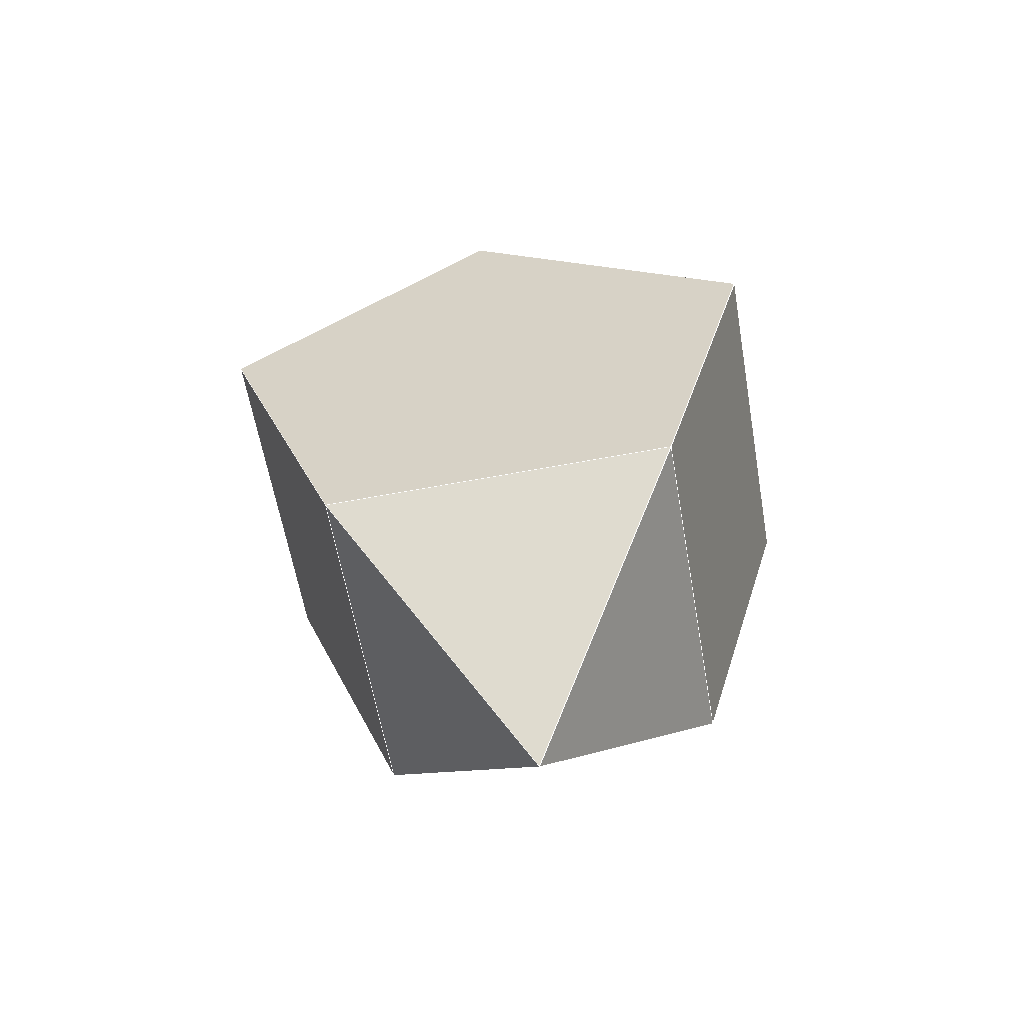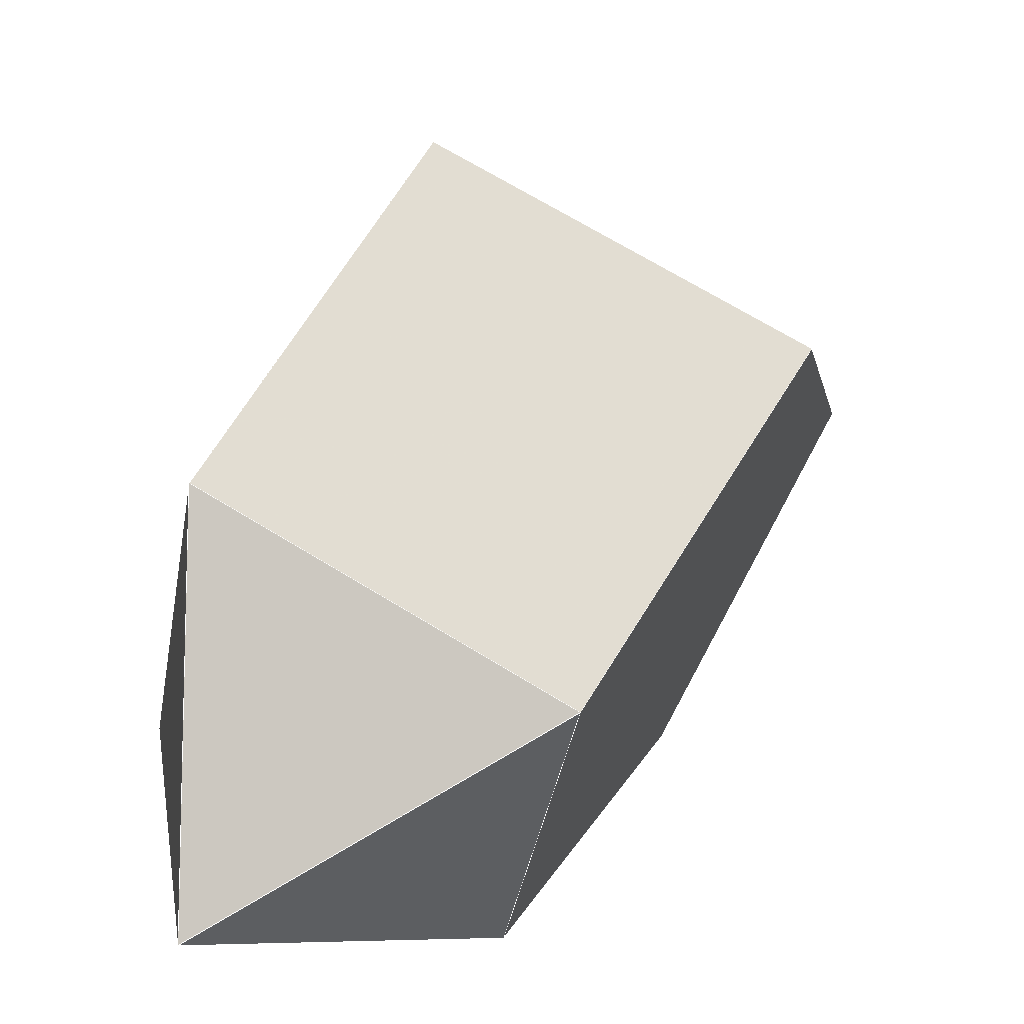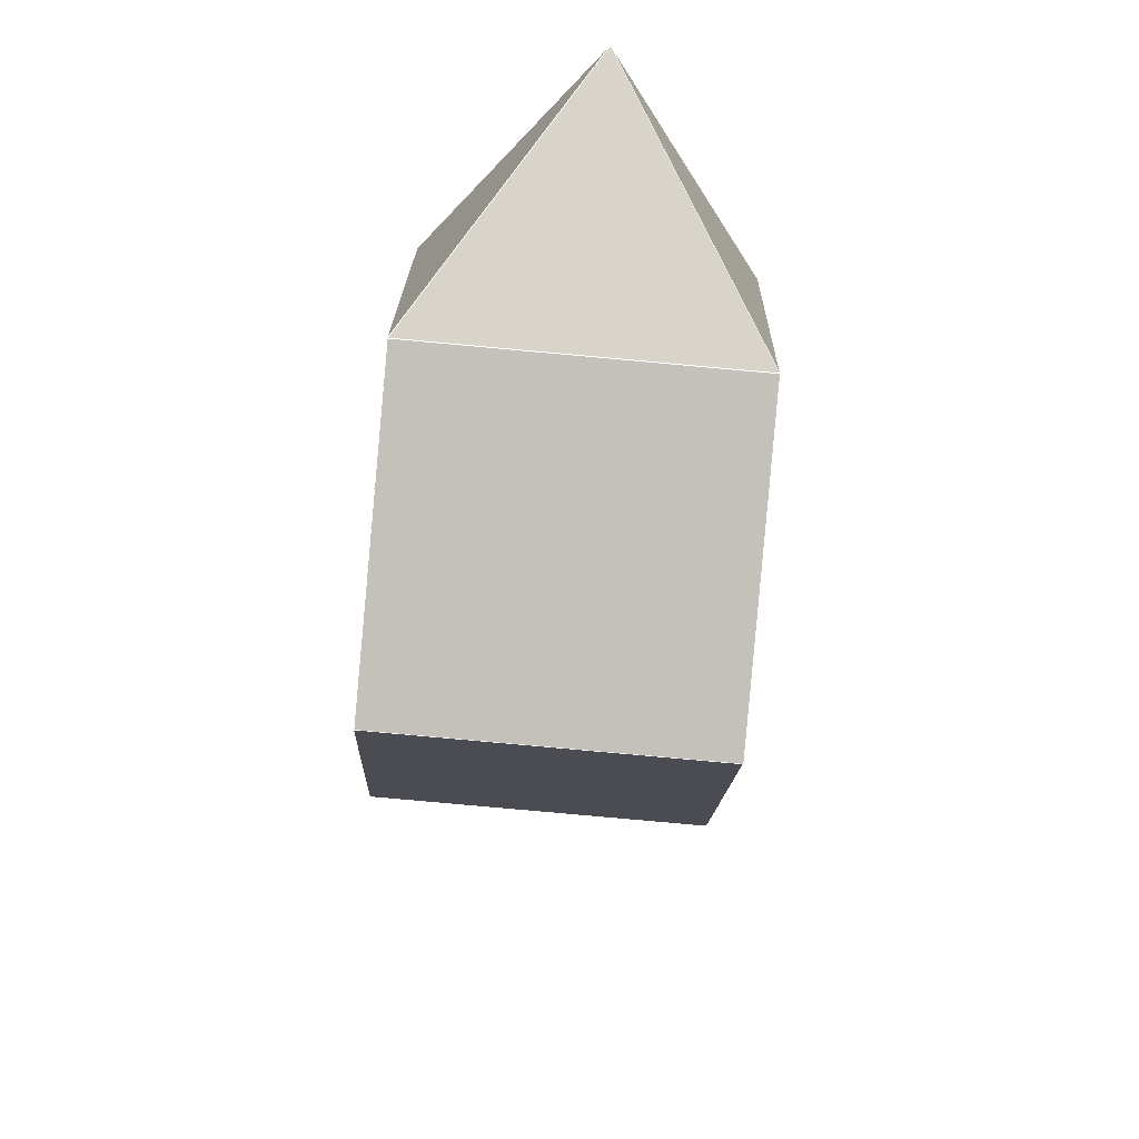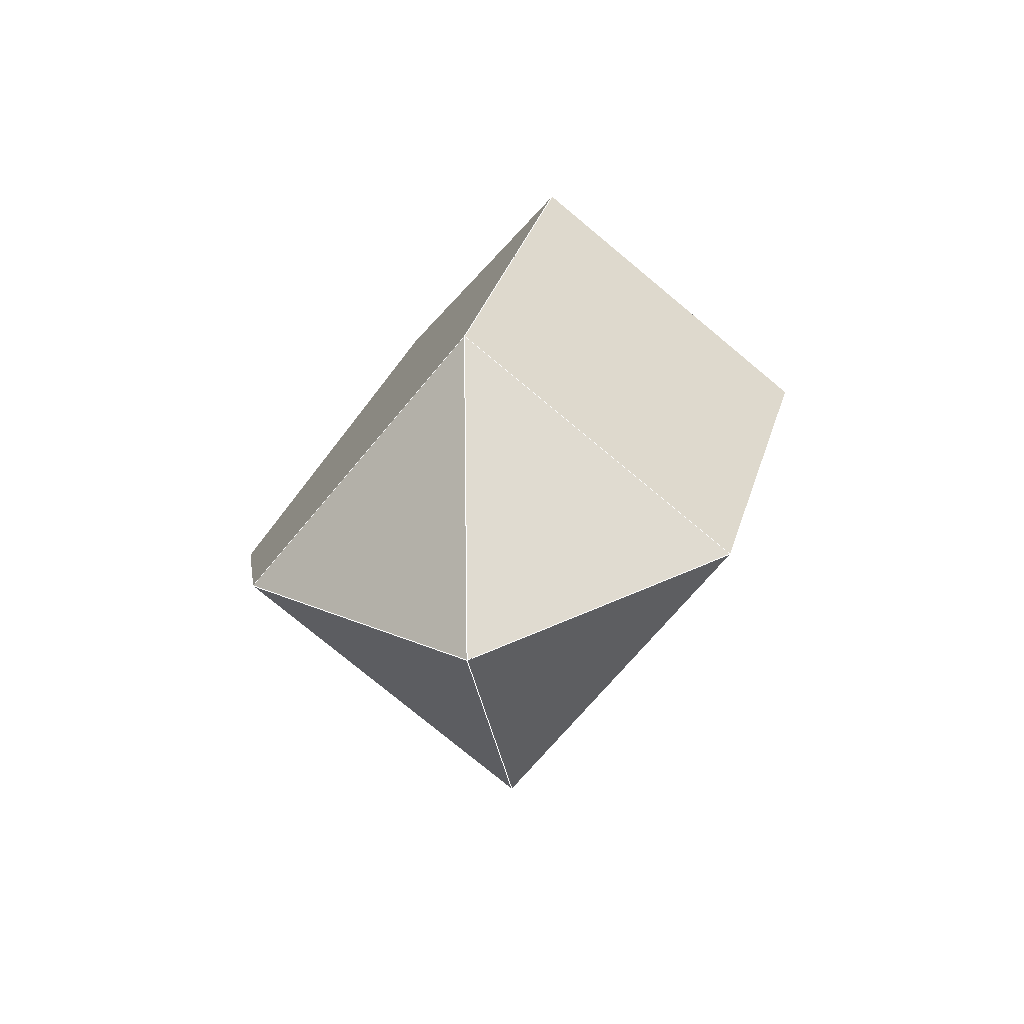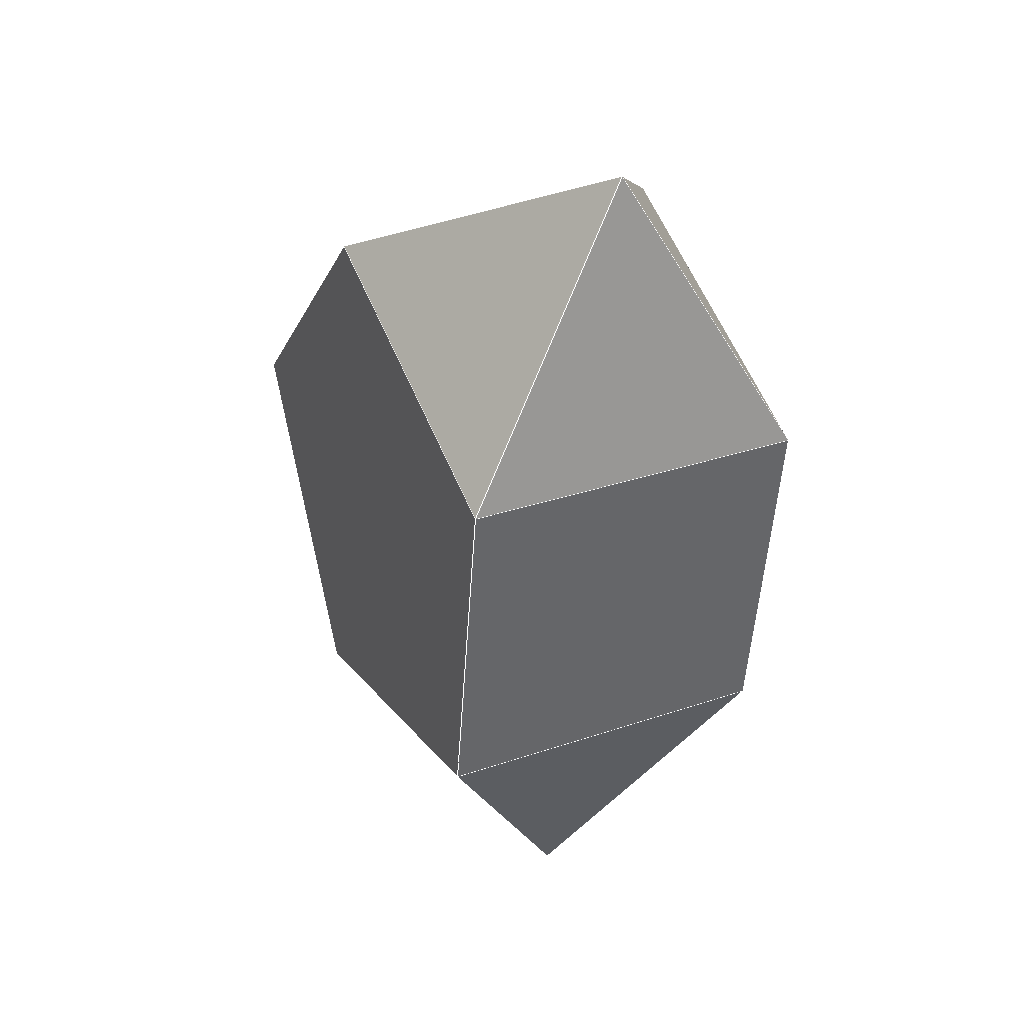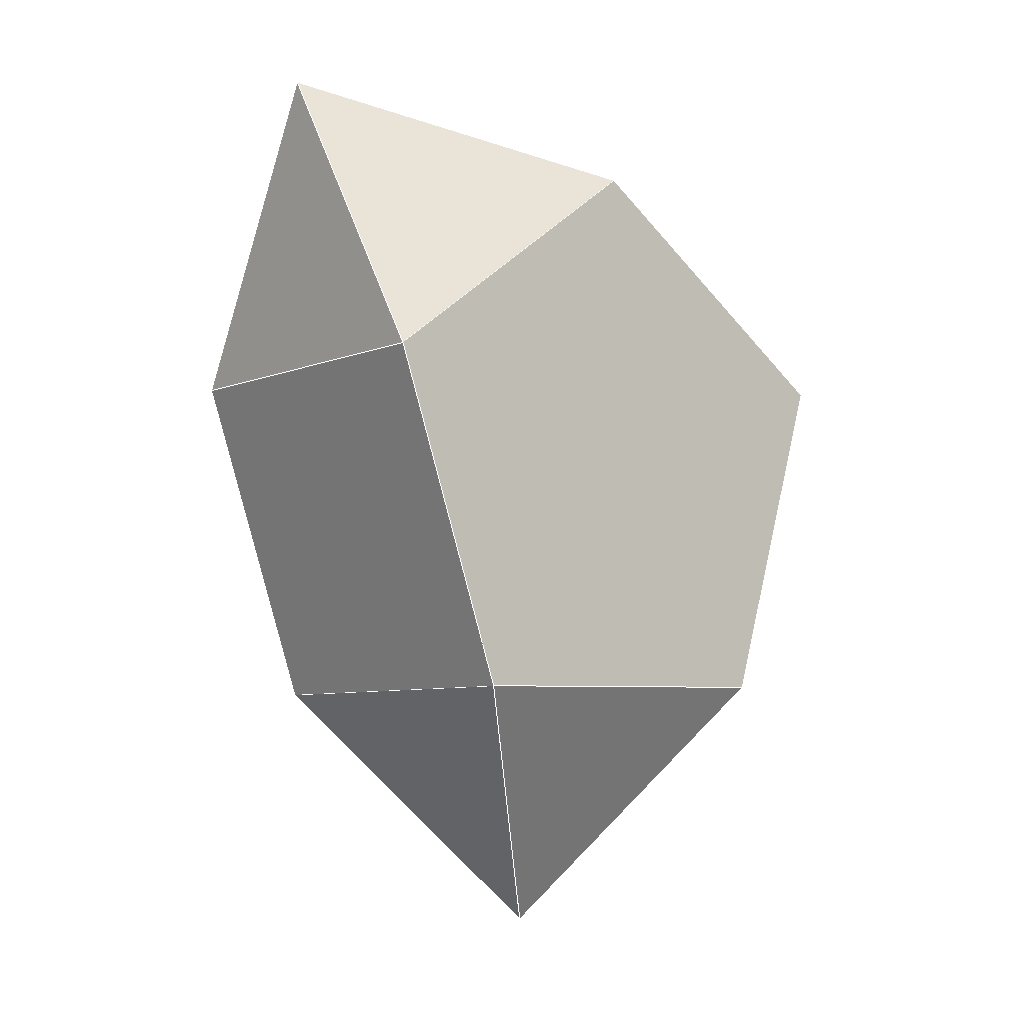
<metadata>
{"format":"obj","ext":"obj","renderer":"f3d","projection":"perspective","resolution":1024,"background":"white","views":[{"elev":-61.8,"azim":-105.9,"up":"+Z"},{"elev":13.4,"azim":15.4,"up":"+Y"},{"elev":54.6,"azim":158.1,"up":"+Z"},{"elev":-71.1,"azim":114.9,"up":"+Z"},{"elev":22.8,"azim":-51.3,"up":"+Z"},{"elev":-2.0,"azim":24.7,"up":"+Z"}]}
</metadata>
<code>
o PolyhedronMesh
v -0.3332 0.2385 0.6082
v -0.2726 -0.4435 0.8538
v -0.5695 -0.3167 0.202
v -0.3332 0.2385 0.6082
v 0.3218 -0.0744 0.6548
v -0.2726 -0.4435 0.8538
v -0.5695 -0.3167 0.202
v -0.2726 -0.4435 0.8538
v 0.08546 -0.6296 0.2486
v 0.08546 -0.6296 0.2486
v -0.2726 -0.4435 0.8538
v 0.3218 -0.0744 0.6548
v -0.4426 -0.1548 -0.4956
v 0.06435 -0.01382 -0.9978
v -0.1278 0.5004 -0.5206
v -0.4426 -0.1548 -0.4956
v 0.2124 -0.4677 -0.4491
v 0.06435 -0.01382 -0.9978
v -0.1278 0.5004 -0.5206
v 0.06435 -0.01382 -0.9978
v 0.5272 0.1876 -0.4741
v 0.5272 0.1876 -0.4741
v 0.06435 -0.01382 -0.9978
v 0.2124 -0.4677 -0.4491
v -0.06022 0.7435 0.1616
v -0.1278 0.5004 -0.5206
v 0.5272 0.1876 -0.4741
v 0.5948 0.4306 0.2082
v -0.3332 0.2385 0.6082
v -0.06022 0.7435 0.1616
v 0.5948 0.4306 0.2082
v 0.3218 -0.0744 0.6548
v -0.4426 -0.1548 -0.4956
v -0.5695 -0.3167 0.202
v 0.08546 -0.6296 0.2486
v 0.2124 -0.4677 -0.4491
v -0.1278 0.5004 -0.5206
v -0.06022 0.7435 0.1616
v -0.3332 0.2385 0.6082
v -0.5695 -0.3167 0.202
v -0.4426 -0.1548 -0.4956
v 0.2124 -0.4677 -0.4491
v 0.08546 -0.6296 0.2486
v 0.3218 -0.0744 0.6548
v 0.5948 0.4306 0.2082
v 0.5272 0.1876 -0.4741
f 1 2 3
f 4 5 6
f 7 8 9
f 10 11 12
f 13 14 15
f 16 17 18
f 19 20 21
f 22 23 24
f 25 26 27
f 25 27 28
f 29 30 31
f 29 31 32
f 33 34 35
f 33 35 36
f 37 38 39
f 37 39 40
f 37 40 41
f 42 43 44
f 42 44 45
f 42 45 46
l 1 2
l 2 3
l 3 1
l 4 5
l 5 6
l 6 4
l 7 8
l 8 9
l 9 7
l 10 11
l 11 12
l 12 10
l 13 14
l 14 15
l 15 13
l 16 17
l 17 18
l 18 16
l 19 20
l 20 21
l 21 19
l 22 23
l 23 24
l 24 22
l 25 26
l 26 27
l 27 28
l 28 25
l 29 30
l 30 31
l 31 32
l 32 29
l 33 34
l 34 35
l 35 36
l 36 33
l 37 38
l 38 39
l 39 40
l 40 41
l 41 37
l 42 43
l 43 44
l 44 45
l 45 46
l 46 42

</code>
